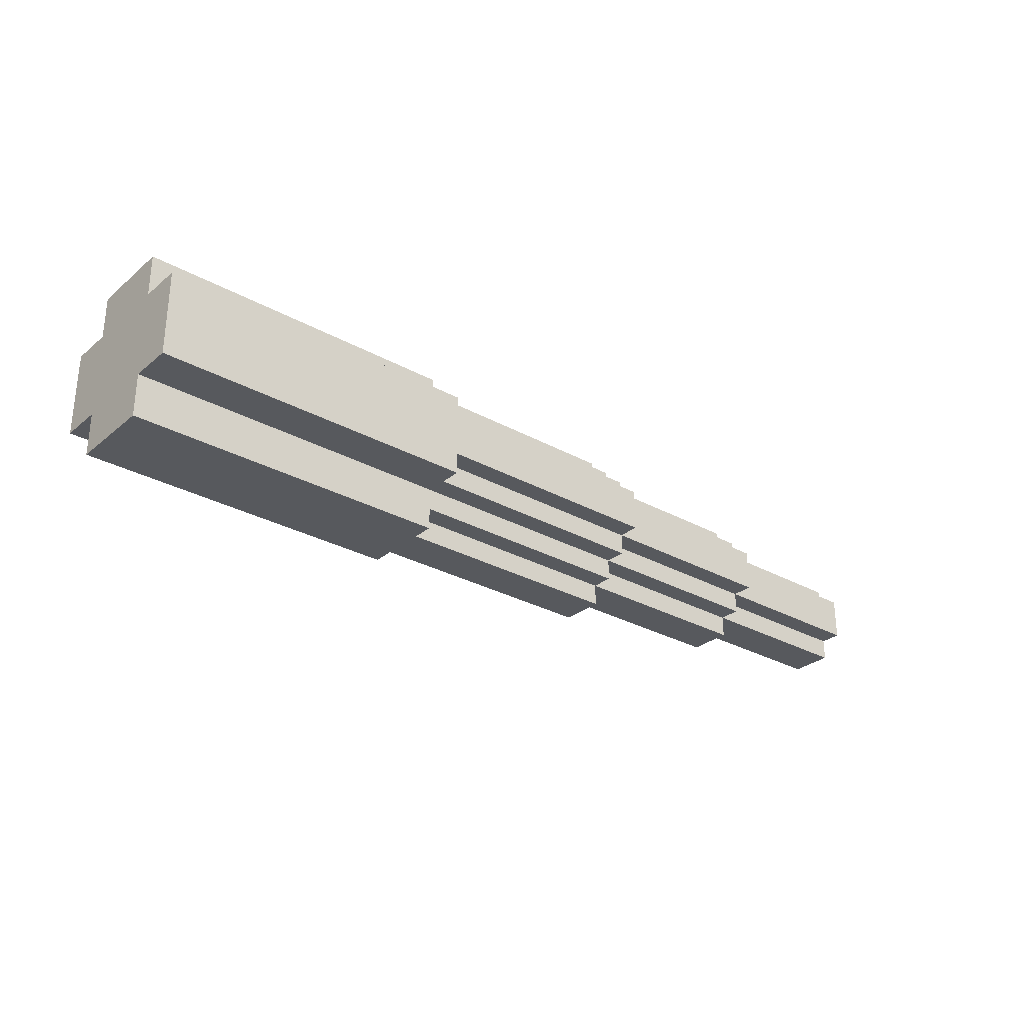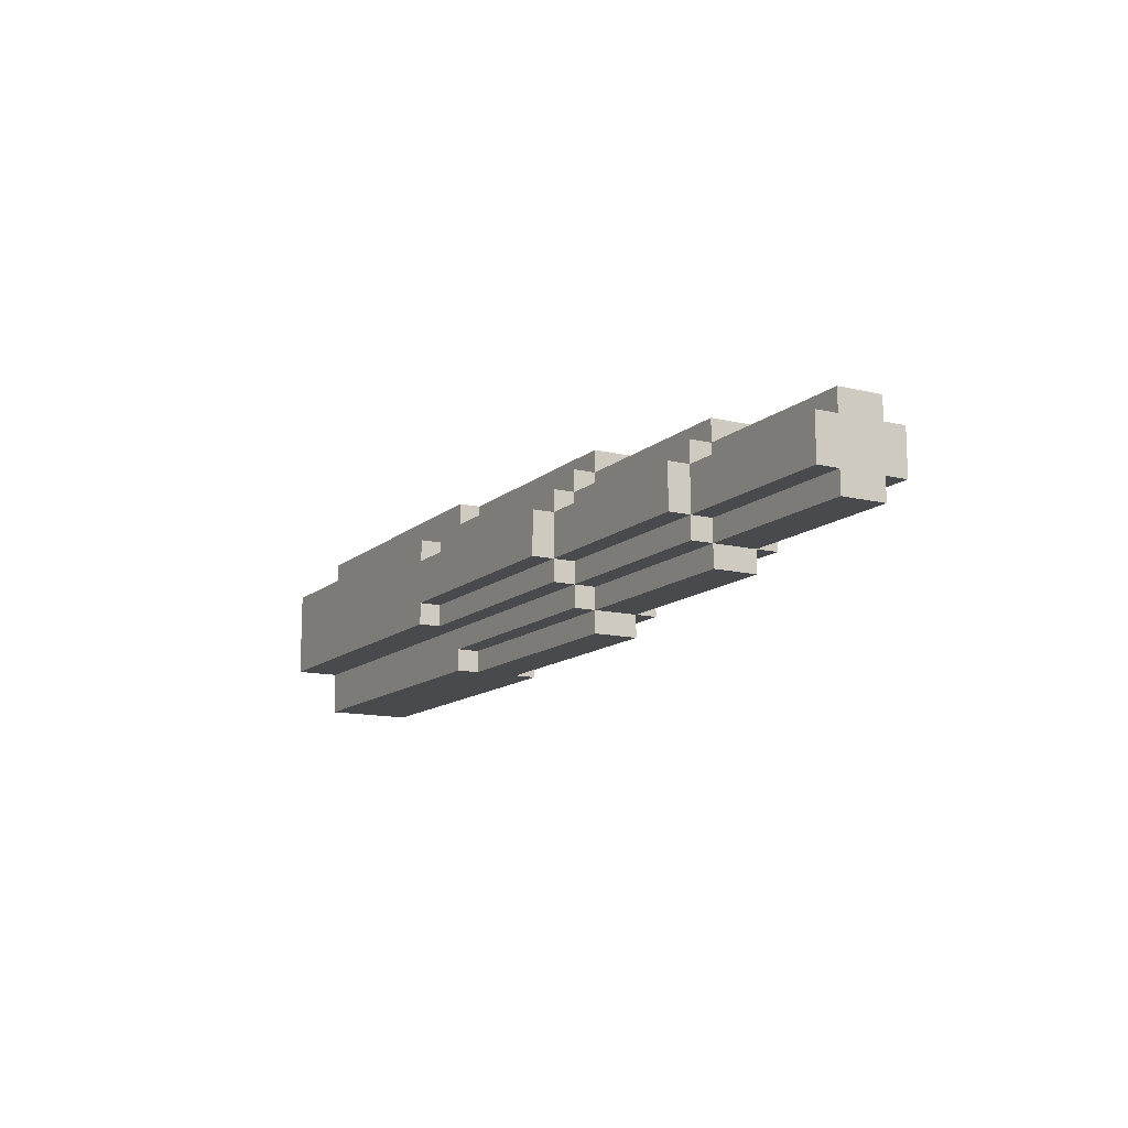
<metadata>
{"format":"obj","ext":"obj","renderer":"f3d","projection":"perspective","resolution":1024,"background":"white","views":[{"elev":-29.1,"azim":-39.5,"up":"+Y"},{"elev":-12.9,"azim":60.9,"up":"+Y"}]}
</metadata>
<code>
o
v 11.2 1.2 0.2
v 11.2 1.2 -0.2
v 11.2 1.4 0.4
v 11.2 1.4 0.3
v 11.2 1.4 0.2
v 11.2 1.4 -0.2
v 11.2 1.4 -0.3
v 11.2 1.4 -0.4
v 11.2 1.5 0.4
v 11.2 1.5 0.3
v 11.2 1.5 -0.3
v 11.2 1.5 -0.4
v 11.2 1.7 0.4
v 11.2 1.7 0.3
v 11.2 1.7 -0.3
v 11.2 1.7 -0.4
v 11.2 1.8 0.4
v 11.2 1.8 0.3
v 11.2 1.8 0.2
v 11.2 1.8 -0.2
v 11.2 1.8 -0.3
v 11.2 1.8 -0.4
v 11.2 2 0.2
v 11.2 2 -0.2
v 12.7 1.2 0.2
v 12.7 1.2 0.1
v 12.7 1.2 -0.1
v 12.7 1.2 -0.2
v 12.7 1.3 0.2
v 12.7 1.3 0.1
v 12.7 1.3 -0.1
v 12.7 1.3 -0.2
v 12.7 1.4 0.4
v 12.7 1.4 0.3
v 12.7 1.4 -0.3
v 12.7 1.4 -0.4
v 12.7 1.5 0.4
v 12.7 1.5 0.3
v 12.7 1.5 -0.3
v 12.7 1.5 -0.4
v 12.7 1.7 0.4
v 12.7 1.7 0.3
v 12.7 1.7 -0.3
v 12.7 1.7 -0.4
v 12.7 1.8 0.4
v 12.7 1.8 0.3
v 12.7 1.8 -0.3
v 12.7 1.8 -0.4
v 12.7 1.9 0.2
v 12.7 1.9 0.1
v 12.7 1.9 -0.1
v 12.7 1.9 -0.2
v 12.7 2 0.2
v 12.7 2 0.1
v 12.7 2 -0.1
v 12.7 2 -0.2
v 13.8 1.2 0.1
v 13.8 1.2 -0.1
v 13.8 1.3 0.2
v 13.8 1.3 0.1
v 13.8 1.3 -0.1
v 13.8 1.3 -0.2
v 13.8 1.4 0.3
v 13.8 1.4 0.2
v 13.8 1.4 0.1
v 13.8 1.4 -0.1
v 13.8 1.4 -0.2
v 13.8 1.4 -0.3
v 13.8 1.5 0.4
v 13.8 1.5 0.3
v 13.8 1.5 0.2
v 13.8 1.5 -0.2
v 13.8 1.5 -0.3
v 13.8 1.5 -0.4
v 13.8 1.7 0.4
v 13.8 1.7 0.3
v 13.8 1.7 0.2
v 13.8 1.7 -0.2
v 13.8 1.7 -0.3
v 13.8 1.7 -0.4
v 13.8 1.8 0.3
v 13.8 1.8 0.2
v 13.8 1.8 0.1
v 13.8 1.8 -0.1
v 13.8 1.8 -0.2
v 13.8 1.8 -0.3
v 13.8 1.9 0.2
v 13.8 1.9 0.1
v 13.8 1.9 -0.1
v 13.8 1.9 -0.2
v 13.8 2 0.1
v 13.8 2 -0.1
v 14.7 1.3 0.1
v 14.7 1.3 -0.1
v 14.7 1.4 0.2
v 14.7 1.4 0.1
v 14.7 1.4 -0.1
v 14.7 1.4 -0.2
v 14.7 1.5 0.3
v 14.7 1.5 0.2
v 14.7 1.5 0.1
v 14.7 1.5 -0.1
v 14.7 1.5 -0.2
v 14.7 1.5 -0.3
v 14.7 1.7 0.3
v 14.7 1.7 0.2
v 14.7 1.7 0.1
v 14.7 1.7 -0.1
v 14.7 1.7 -0.2
v 14.7 1.7 -0.3
v 14.7 1.8 0.2
v 14.7 1.8 0.1
v 14.7 1.8 -0.1
v 14.7 1.8 -0.2
v 14.7 1.9 0.1
v 14.7 1.9 -0.1
v 15.5 1.4 0.1
v 15.5 1.4 -0.1
v 15.5 1.5 0.2
v 15.5 1.5 0.1
v 15.5 1.5 -0.1
v 15.5 1.5 -0.2
v 15.5 1.7 0.2
v 15.5 1.7 0.1
v 15.5 1.7 -0.1
v 15.5 1.7 -0.2
v 15.5 1.8 0.1
v 15.5 1.8 -0.1
v 11.2 1.4 0.4
v 11.2 1.5 0.4
v 11.2 1.7 0.4
v 11.2 1.8 0.4
v 12.7 1.4 0.4
v 12.7 1.5 0.4
v 12.7 1.7 0.4
v 12.7 1.8 0.4
v 13.8 1.5 0.4
v 13.8 1.7 0.4
v 12.7 1.4 0.3
v 12.7 1.5 0.3
v 12.7 1.7 0.3
v 12.7 1.8 0.3
v 13.8 1.4 0.3
v 13.8 1.5 0.3
v 13.8 1.7 0.3
v 13.8 1.8 0.3
v 14.7 1.5 0.3
v 14.7 1.7 0.3
v 11.2 1.2 0.2
v 11.2 1.4 0.2
v 11.2 1.8 0.2
v 11.2 2 0.2
v 12.7 1.2 0.2
v 12.7 1.3 0.2
v 12.7 1.4 0.2
v 12.7 1.8 0.2
v 12.7 1.9 0.2
v 12.7 2 0.2
v 13.8 1.3 0.2
v 13.8 1.4 0.2
v 13.8 1.5 0.2
v 13.8 1.7 0.2
v 13.8 1.8 0.2
v 13.8 1.9 0.2
v 14.7 1.4 0.2
v 14.7 1.5 0.2
v 14.7 1.7 0.2
v 14.7 1.8 0.2
v 14.8 1.5 0.2
v 14.8 1.7 0.2
v 14.9 1.5 0.2
v 14.9 1.7 0.2
v 15 1.5 0.2
v 15 1.7 0.2
v 15.1 1.5 0.2
v 15.1 1.7 0.2
v 15.2 1.5 0.2
v 15.2 1.7 0.2
v 15.3 1.5 0.2
v 15.3 1.7 0.2
v 15.4 1.5 0.2
v 15.4 1.7 0.2
v 15.5 1.5 0.2
v 15.5 1.7 0.2
v 12.7 1.2 0.1
v 12.7 1.3 0.1
v 12.7 1.9 0.1
v 12.7 2 0.1
v 13.8 1.2 0.1
v 13.8 1.3 0.1
v 13.8 1.4 0.1
v 13.8 1.8 0.1
v 13.8 1.9 0.1
v 13.8 2 0.1
v 14.7 1.3 0.1
v 14.7 1.4 0.1
v 14.7 1.5 0.1
v 14.7 1.7 0.1
v 14.7 1.8 0.1
v 14.7 1.9 0.1
v 14.8 1.4 0.1
v 14.8 1.5 0.1
v 14.8 1.7 0.1
v 14.8 1.8 0.1
v 14.9 1.4 0.1
v 14.9 1.5 0.1
v 14.9 1.7 0.1
v 14.9 1.8 0.1
v 15 1.4 0.1
v 15 1.5 0.1
v 15 1.7 0.1
v 15 1.8 0.1
v 15.1 1.4 0.1
v 15.1 1.5 0.1
v 15.1 1.7 0.1
v 15.1 1.8 0.1
v 15.2 1.4 0.1
v 15.2 1.5 0.1
v 15.2 1.7 0.1
v 15.2 1.8 0.1
v 15.3 1.4 0.1
v 15.3 1.5 0.1
v 15.3 1.7 0.1
v 15.3 1.8 0.1
v 15.4 1.4 0.1
v 15.4 1.5 0.1
v 15.4 1.7 0.1
v 15.4 1.8 0.1
v 15.5 1.4 0.1
v 15.5 1.5 0.1
v 15.5 1.7 0.1
v 15.5 1.8 0.1
v 12.7 1.2 -0.1
v 12.7 1.3 -0.1
v 12.7 1.9 -0.1
v 12.7 2 -0.1
v 13.8 1.2 -0.1
v 13.8 1.3 -0.1
v 13.8 1.4 -0.1
v 13.8 1.8 -0.1
v 13.8 1.9 -0.1
v 13.8 2 -0.1
v 14.7 1.3 -0.1
v 14.7 1.4 -0.1
v 14.7 1.5 -0.1
v 14.7 1.7 -0.1
v 14.7 1.8 -0.1
v 14.7 1.9 -0.1
v 14.8 1.4 -0.1
v 14.8 1.5 -0.1
v 14.8 1.7 -0.1
v 14.8 1.8 -0.1
v 14.9 1.4 -0.1
v 14.9 1.5 -0.1
v 14.9 1.7 -0.1
v 14.9 1.8 -0.1
v 15 1.4 -0.1
v 15 1.5 -0.1
v 15 1.7 -0.1
v 15 1.8 -0.1
v 15.1 1.4 -0.1
v 15.1 1.5 -0.1
v 15.1 1.7 -0.1
v 15.1 1.8 -0.1
v 15.2 1.4 -0.1
v 15.2 1.5 -0.1
v 15.2 1.7 -0.1
v 15.2 1.8 -0.1
v 15.3 1.4 -0.1
v 15.3 1.5 -0.1
v 15.3 1.7 -0.1
v 15.3 1.8 -0.1
v 15.4 1.4 -0.1
v 15.4 1.5 -0.1
v 15.4 1.7 -0.1
v 15.4 1.8 -0.1
v 15.5 1.4 -0.1
v 15.5 1.5 -0.1
v 15.5 1.7 -0.1
v 15.5 1.8 -0.1
v 11.2 1.2 -0.2
v 11.2 1.4 -0.2
v 11.2 1.8 -0.2
v 11.2 2 -0.2
v 12.7 1.2 -0.2
v 12.7 1.3 -0.2
v 12.7 1.4 -0.2
v 12.7 1.8 -0.2
v 12.7 1.9 -0.2
v 12.7 2 -0.2
v 13.8 1.3 -0.2
v 13.8 1.4 -0.2
v 13.8 1.5 -0.2
v 13.8 1.7 -0.2
v 13.8 1.8 -0.2
v 13.8 1.9 -0.2
v 14.7 1.4 -0.2
v 14.7 1.5 -0.2
v 14.7 1.7 -0.2
v 14.7 1.8 -0.2
v 14.8 1.5 -0.2
v 14.8 1.7 -0.2
v 14.9 1.5 -0.2
v 14.9 1.7 -0.2
v 15 1.5 -0.2
v 15 1.7 -0.2
v 15.1 1.5 -0.2
v 15.1 1.7 -0.2
v 15.2 1.5 -0.2
v 15.2 1.7 -0.2
v 15.3 1.5 -0.2
v 15.3 1.7 -0.2
v 15.4 1.5 -0.2
v 15.4 1.7 -0.2
v 15.5 1.5 -0.2
v 15.5 1.7 -0.2
v 12.7 1.4 -0.3
v 12.7 1.5 -0.3
v 12.7 1.7 -0.3
v 12.7 1.8 -0.3
v 13.8 1.4 -0.3
v 13.8 1.5 -0.3
v 13.8 1.7 -0.3
v 13.8 1.8 -0.3
v 14.7 1.5 -0.3
v 14.7 1.7 -0.3
v 11.2 1.4 -0.4
v 11.2 1.5 -0.4
v 11.2 1.7 -0.4
v 11.2 1.8 -0.4
v 12.7 1.4 -0.4
v 12.7 1.5 -0.4
v 12.7 1.7 -0.4
v 12.7 1.8 -0.4
v 13.8 1.5 -0.4
v 13.8 1.7 -0.4
v 11.2 1.2 0.2
v 12.7 1.2 0.2
v 12.7 1.2 0.1
v 13.8 1.2 0.1
v 12.7 1.2 -0.1
v 13.8 1.2 -0.1
v 11.2 1.2 -0.2
v 12.7 1.2 -0.2
v 12.7 1.3 0.2
v 13.8 1.3 0.2
v 12.7 1.3 0.1
v 13.8 1.3 0.1
v 14.7 1.3 0.1
v 12.7 1.3 -0.1
v 13.8 1.3 -0.1
v 14.7 1.3 -0.1
v 12.7 1.3 -0.2
v 13.8 1.3 -0.2
v 11.2 1.4 0.4
v 12.7 1.4 0.4
v 11.2 1.4 0.3
v 12.7 1.4 0.3
v 13.8 1.4 0.3
v 11.2 1.4 0.2
v 12.7 1.4 0.2
v 13.8 1.4 0.2
v 14.7 1.4 0.2
v 13.8 1.4 0.1
v 14.7 1.4 0.1
v 14.8 1.4 0.1
v 14.9 1.4 0.1
v 15 1.4 0.1
v 15.1 1.4 0.1
v 15.2 1.4 0.1
v 15.3 1.4 0.1
v 15.4 1.4 0.1
v 15.5 1.4 0.1
v 13.8 1.4 -0.1
v 14.7 1.4 -0.1
v 14.8 1.4 -0.1
v 14.9 1.4 -0.1
v 15 1.4 -0.1
v 15.1 1.4 -0.1
v 15.2 1.4 -0.1
v 15.3 1.4 -0.1
v 15.4 1.4 -0.1
v 15.5 1.4 -0.1
v 11.2 1.4 -0.2
v 12.7 1.4 -0.2
v 13.8 1.4 -0.2
v 14.7 1.4 -0.2
v 11.2 1.4 -0.3
v 12.7 1.4 -0.3
v 13.8 1.4 -0.3
v 11.2 1.4 -0.4
v 12.7 1.4 -0.4
v 12.7 1.5 0.4
v 13.8 1.5 0.4
v 12.7 1.5 0.3
v 13.8 1.5 0.3
v 14.7 1.5 0.3
v 13.8 1.5 0.2
v 14.7 1.5 0.2
v 14.8 1.5 0.2
v 14.9 1.5 0.2
v 15 1.5 0.2
v 15.1 1.5 0.2
v 15.2 1.5 0.2
v 15.3 1.5 0.2
v 15.4 1.5 0.2
v 15.5 1.5 0.2
v 14.7 1.5 0.1
v 14.8 1.5 0.1
v 14.9 1.5 0.1
v 15 1.5 0.1
v 15.1 1.5 0.1
v 15.2 1.5 0.1
v 15.3 1.5 0.1
v 15.4 1.5 0.1
v 15.5 1.5 0.1
v 14.7 1.5 -0.1
v 14.8 1.5 -0.1
v 14.9 1.5 -0.1
v 15 1.5 -0.1
v 15.1 1.5 -0.1
v 15.2 1.5 -0.1
v 15.3 1.5 -0.1
v 15.4 1.5 -0.1
v 15.5 1.5 -0.1
v 13.8 1.5 -0.2
v 14.7 1.5 -0.2
v 14.8 1.5 -0.2
v 14.9 1.5 -0.2
v 15 1.5 -0.2
v 15.1 1.5 -0.2
v 15.2 1.5 -0.2
v 15.3 1.5 -0.2
v 15.4 1.5 -0.2
v 15.5 1.5 -0.2
v 12.7 1.5 -0.3
v 13.8 1.5 -0.3
v 14.7 1.5 -0.3
v 12.7 1.5 -0.4
v 13.8 1.5 -0.4
v 12.7 1.7 0.4
v 13.8 1.7 0.4
v 12.7 1.7 0.3
v 13.8 1.7 0.3
v 14.7 1.7 0.3
v 13.8 1.7 0.2
v 14.7 1.7 0.2
v 14.8 1.7 0.2
v 14.9 1.7 0.2
v 15 1.7 0.2
v 15.1 1.7 0.2
v 15.2 1.7 0.2
v 15.3 1.7 0.2
v 15.4 1.7 0.2
v 15.5 1.7 0.2
v 14.7 1.7 0.1
v 14.8 1.7 0.1
v 14.9 1.7 0.1
v 15 1.7 0.1
v 15.1 1.7 0.1
v 15.2 1.7 0.1
v 15.3 1.7 0.1
v 15.4 1.7 0.1
v 15.5 1.7 0.1
v 14.7 1.7 -0.1
v 14.8 1.7 -0.1
v 14.9 1.7 -0.1
v 15 1.7 -0.1
v 15.1 1.7 -0.1
v 15.2 1.7 -0.1
v 15.3 1.7 -0.1
v 15.4 1.7 -0.1
v 15.5 1.7 -0.1
v 13.8 1.7 -0.2
v 14.7 1.7 -0.2
v 14.8 1.7 -0.2
v 14.9 1.7 -0.2
v 15 1.7 -0.2
v 15.1 1.7 -0.2
v 15.2 1.7 -0.2
v 15.3 1.7 -0.2
v 15.4 1.7 -0.2
v 15.5 1.7 -0.2
v 12.7 1.7 -0.3
v 13.8 1.7 -0.3
v 14.7 1.7 -0.3
v 12.7 1.7 -0.4
v 13.8 1.7 -0.4
v 11.2 1.8 0.4
v 12.7 1.8 0.4
v 11.2 1.8 0.3
v 12.7 1.8 0.3
v 13.8 1.8 0.3
v 11.2 1.8 0.2
v 12.7 1.8 0.2
v 13.8 1.8 0.2
v 14.7 1.8 0.2
v 13.8 1.8 0.1
v 14.7 1.8 0.1
v 14.8 1.8 0.1
v 14.9 1.8 0.1
v 15 1.8 0.1
v 15.1 1.8 0.1
v 15.2 1.8 0.1
v 15.3 1.8 0.1
v 15.4 1.8 0.1
v 15.5 1.8 0.1
v 13.8 1.8 -0.1
v 14.7 1.8 -0.1
v 14.8 1.8 -0.1
v 14.9 1.8 -0.1
v 15 1.8 -0.1
v 15.1 1.8 -0.1
v 15.2 1.8 -0.1
v 15.3 1.8 -0.1
v 15.4 1.8 -0.1
v 15.5 1.8 -0.1
v 11.2 1.8 -0.2
v 12.7 1.8 -0.2
v 13.8 1.8 -0.2
v 14.7 1.8 -0.2
v 11.2 1.8 -0.3
v 12.7 1.8 -0.3
v 13.8 1.8 -0.3
v 11.2 1.8 -0.4
v 12.7 1.8 -0.4
v 12.7 1.9 0.2
v 13.8 1.9 0.2
v 12.7 1.9 0.1
v 13.8 1.9 0.1
v 14.7 1.9 0.1
v 12.7 1.9 -0.1
v 13.8 1.9 -0.1
v 14.7 1.9 -0.1
v 12.7 1.9 -0.2
v 13.8 1.9 -0.2
v 11.2 2 0.2
v 12.7 2 0.2
v 12.7 2 0.1
v 13.8 2 0.1
v 12.7 2 -0.1
v 13.8 2 -0.1
v 11.2 2 -0.2
v 12.7 2 -0.2
f 5 2 1
f 6 2 5
f 9 4 3
f 10 5 4
f 10 4 9
f 10 6 5
f 10 7 6
f 11 8 7
f 11 7 10
f 12 8 11
f 13 10 9
f 13 11 10
f 13 12 11
f 14 12 13
f 15 12 14
f 16 12 15
f 17 14 13
f 18 15 14
f 18 14 17
f 19 15 18
f 20 15 19
f 21 16 15
f 21 15 20
f 22 16 21
f 23 20 19
f 24 20 23
f 25 26 29
f 29 26 30
f 27 28 31
f 31 28 32
f 33 34 37
f 37 34 38
f 35 36 39
f 39 36 40
f 41 42 45
f 45 42 46
f 43 44 47
f 47 44 48
f 49 50 53
f 53 50 54
f 51 52 55
f 55 52 56
f 57 58 60
f 60 58 61
f 59 60 64
f 64 60 65
f 61 62 66
f 66 62 67
f 63 64 70
f 70 64 71
f 67 68 72
f 72 68 73
f 69 70 75
f 75 70 76
f 73 74 79
f 79 74 80
f 76 77 81
f 81 77 82
f 78 79 85
f 85 79 86
f 82 83 87
f 87 83 88
f 84 85 89
f 89 85 90
f 88 89 91
f 91 89 92
f 93 94 96
f 96 94 97
f 95 96 100
f 100 96 101
f 97 98 102
f 102 98 103
f 99 100 105
f 105 100 106
f 103 104 109
f 109 104 110
f 106 107 111
f 111 107 112
f 108 109 113
f 113 109 114
f 112 113 115
f 115 113 116
f 117 118 120
f 120 118 121
f 119 120 123
f 120 121 124
f 123 120 124
f 121 122 125
f 124 121 125
f 125 122 126
f 124 125 127
f 127 125 128
f 133 130 129
f 134 131 130
f 134 130 133
f 135 132 131
f 135 131 134
f 136 132 135
f 137 135 134
f 138 135 137
f 143 140 139
f 144 140 143
f 145 142 141
f 146 142 145
f 147 145 144
f 148 145 147
f 153 150 149
f 154 150 153
f 155 150 154
f 156 152 151
f 157 152 156
f 158 152 157
f 159 155 154
f 160 155 159
f 163 157 156
f 164 157 163
f 165 161 160
f 166 161 165
f 167 163 162
f 168 163 167
f 169 167 166
f 170 167 169
f 171 170 169
f 172 170 171
f 173 172 171
f 174 172 173
f 175 174 173
f 176 174 175
f 177 176 175
f 178 176 177
f 179 178 177
f 180 178 179
f 181 180 179
f 182 180 181
f 183 182 181
f 184 182 183
f 189 186 185
f 190 186 189
f 193 188 187
f 194 188 193
f 195 191 190
f 196 191 195
f 199 193 192
f 200 193 199
f 201 197 196
f 202 197 201
f 203 199 198
f 204 199 203
f 205 202 201
f 206 202 205
f 207 204 203
f 208 204 207
f 209 206 205
f 210 206 209
f 211 208 207
f 212 208 211
f 213 210 209
f 214 210 213
f 215 212 211
f 216 212 215
f 217 214 213
f 218 214 217
f 219 216 215
f 220 216 219
f 221 218 217
f 222 218 221
f 223 220 219
f 224 220 223
f 225 222 221
f 226 222 225
f 227 224 223
f 228 224 227
f 229 226 225
f 230 226 229
f 231 228 227
f 232 228 231
f 233 234 237
f 237 234 238
f 235 236 241
f 241 236 242
f 238 239 243
f 243 239 244
f 240 241 247
f 247 241 248
f 244 245 249
f 249 245 250
f 246 247 251
f 251 247 252
f 249 250 253
f 253 250 254
f 251 252 255
f 255 252 256
f 253 254 257
f 257 254 258
f 255 256 259
f 259 256 260
f 257 258 261
f 261 258 262
f 259 260 263
f 263 260 264
f 261 262 265
f 265 262 266
f 263 264 267
f 267 264 268
f 265 266 269
f 269 266 270
f 267 268 271
f 271 268 272
f 269 270 273
f 273 270 274
f 271 272 275
f 275 272 276
f 273 274 277
f 277 274 278
f 275 276 279
f 279 276 280
f 281 282 285
f 285 282 286
f 286 282 287
f 283 284 288
f 288 284 289
f 289 284 290
f 286 287 291
f 291 287 292
f 288 289 295
f 295 289 296
f 292 293 297
f 297 293 298
f 294 295 299
f 299 295 300
f 298 299 301
f 301 299 302
f 301 302 303
f 303 302 304
f 303 304 305
f 305 304 306
f 305 306 307
f 307 306 308
f 307 308 309
f 309 308 310
f 309 310 311
f 311 310 312
f 311 312 313
f 313 312 314
f 313 314 315
f 315 314 316
f 317 318 321
f 321 318 322
f 319 320 323
f 323 320 324
f 322 323 325
f 325 323 326
f 327 328 331
f 328 329 332
f 331 328 332
f 329 330 333
f 332 329 333
f 333 330 334
f 332 333 335
f 335 333 336
f 339 338 337
f 341 339 337
f 341 340 339
f 342 340 341
f 343 341 337
f 344 341 343
f 347 346 345
f 348 346 347
f 351 349 348
f 352 349 351
f 353 351 350
f 354 351 353
f 357 356 355
f 358 356 357
f 360 358 357
f 361 359 358
f 361 358 360
f 362 359 361
f 364 363 362
f 365 363 364
f 375 366 365
f 376 367 366
f 376 366 375
f 377 368 367
f 377 367 376
f 378 369 368
f 378 368 377
f 379 370 369
f 379 369 378
f 380 371 370
f 380 370 379
f 381 372 371
f 381 371 380
f 382 373 372
f 382 372 381
f 383 373 382
f 386 375 374
f 387 375 386
f 388 385 384
f 389 386 385
f 389 385 388
f 390 386 389
f 391 389 388
f 392 389 391
f 395 394 393
f 396 394 395
f 398 397 396
f 399 397 398
f 408 400 399
f 409 401 400
f 409 400 408
f 410 402 401
f 410 401 409
f 411 403 402
f 411 402 410
f 412 404 403
f 412 403 411
f 413 405 404
f 413 404 412
f 414 406 405
f 414 405 413
f 415 407 406
f 415 406 414
f 416 407 415
f 427 418 417
f 428 419 418
f 428 418 427
f 429 420 419
f 429 419 428
f 430 421 420
f 430 420 429
f 431 422 421
f 431 421 430
f 432 423 422
f 432 422 431
f 433 424 423
f 433 423 432
f 434 425 424
f 434 424 433
f 435 425 434
f 437 427 426
f 438 427 437
f 439 437 436
f 440 437 439
f 441 442 443
f 443 442 444
f 444 445 446
f 446 445 447
f 447 448 456
f 448 449 457
f 456 448 457
f 449 450 458
f 457 449 458
f 450 451 459
f 458 450 459
f 451 452 460
f 459 451 460
f 452 453 461
f 460 452 461
f 453 454 462
f 461 453 462
f 454 455 463
f 462 454 463
f 463 455 464
f 465 466 475
f 466 467 476
f 475 466 476
f 467 468 477
f 476 467 477
f 468 469 478
f 477 468 478
f 469 470 479
f 478 469 479
f 470 471 480
f 479 470 480
f 471 472 481
f 480 471 481
f 472 473 482
f 481 472 482
f 482 473 483
f 474 475 485
f 485 475 486
f 484 485 487
f 487 485 488
f 489 490 491
f 491 490 492
f 491 492 494
f 492 493 495
f 494 492 495
f 495 493 496
f 496 497 498
f 498 497 499
f 499 500 509
f 500 501 510
f 509 500 510
f 501 502 511
f 510 501 511
f 502 503 512
f 511 502 512
f 503 504 513
f 512 503 513
f 504 505 514
f 513 504 514
f 505 506 515
f 514 505 515
f 506 507 516
f 515 506 516
f 516 507 517
f 508 509 520
f 520 509 521
f 518 519 522
f 519 520 523
f 522 519 523
f 523 520 524
f 522 523 525
f 525 523 526
f 527 528 529
f 529 528 530
f 530 531 533
f 533 531 534
f 532 533 535
f 535 533 536
f 537 538 539
f 537 539 541
f 539 540 541
f 541 540 542
f 537 541 543
f 543 541 544

</code>
